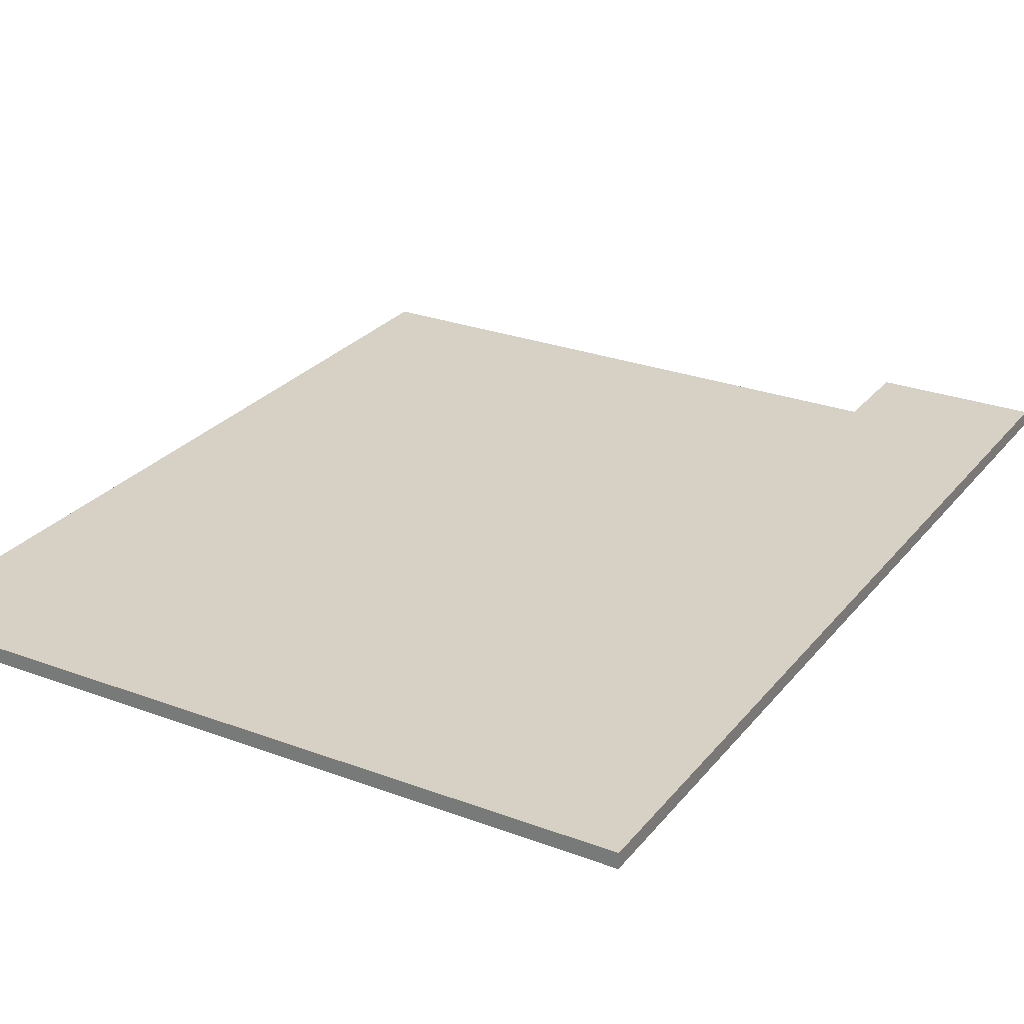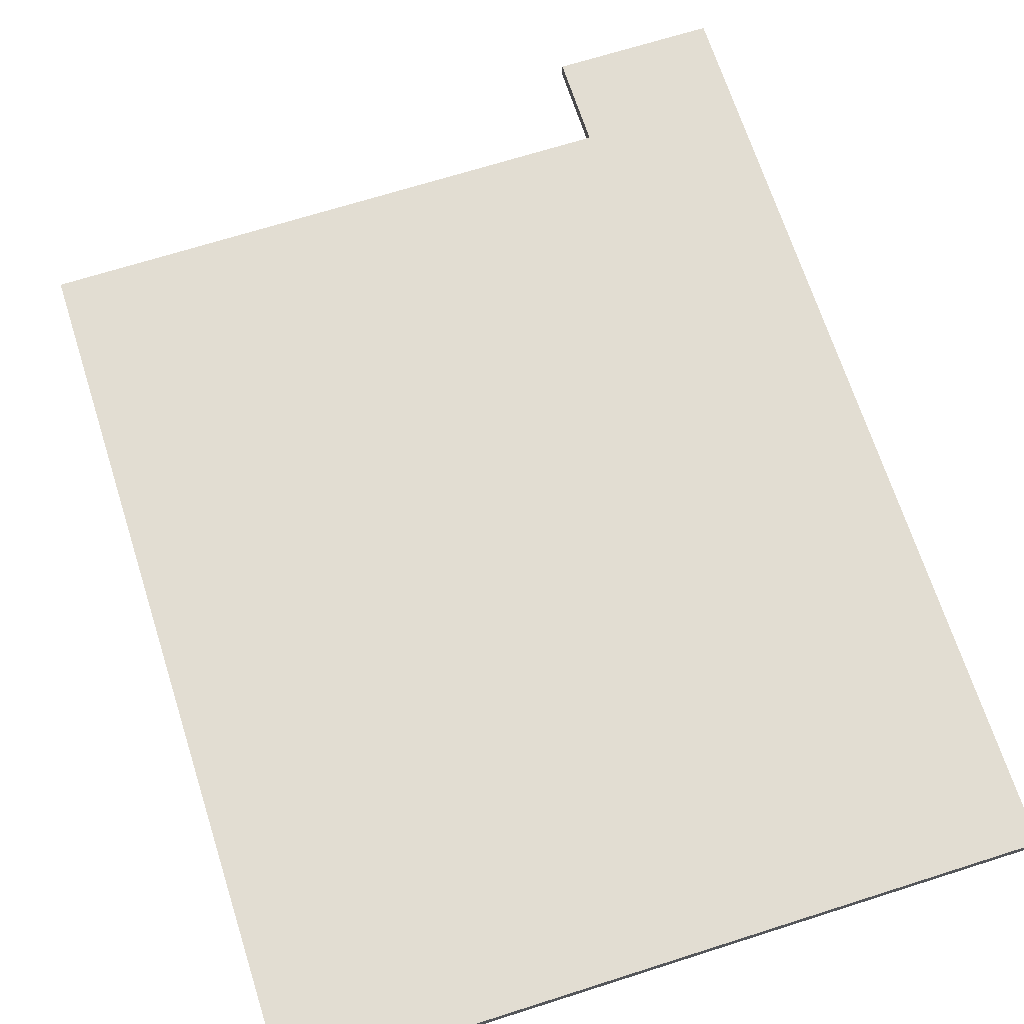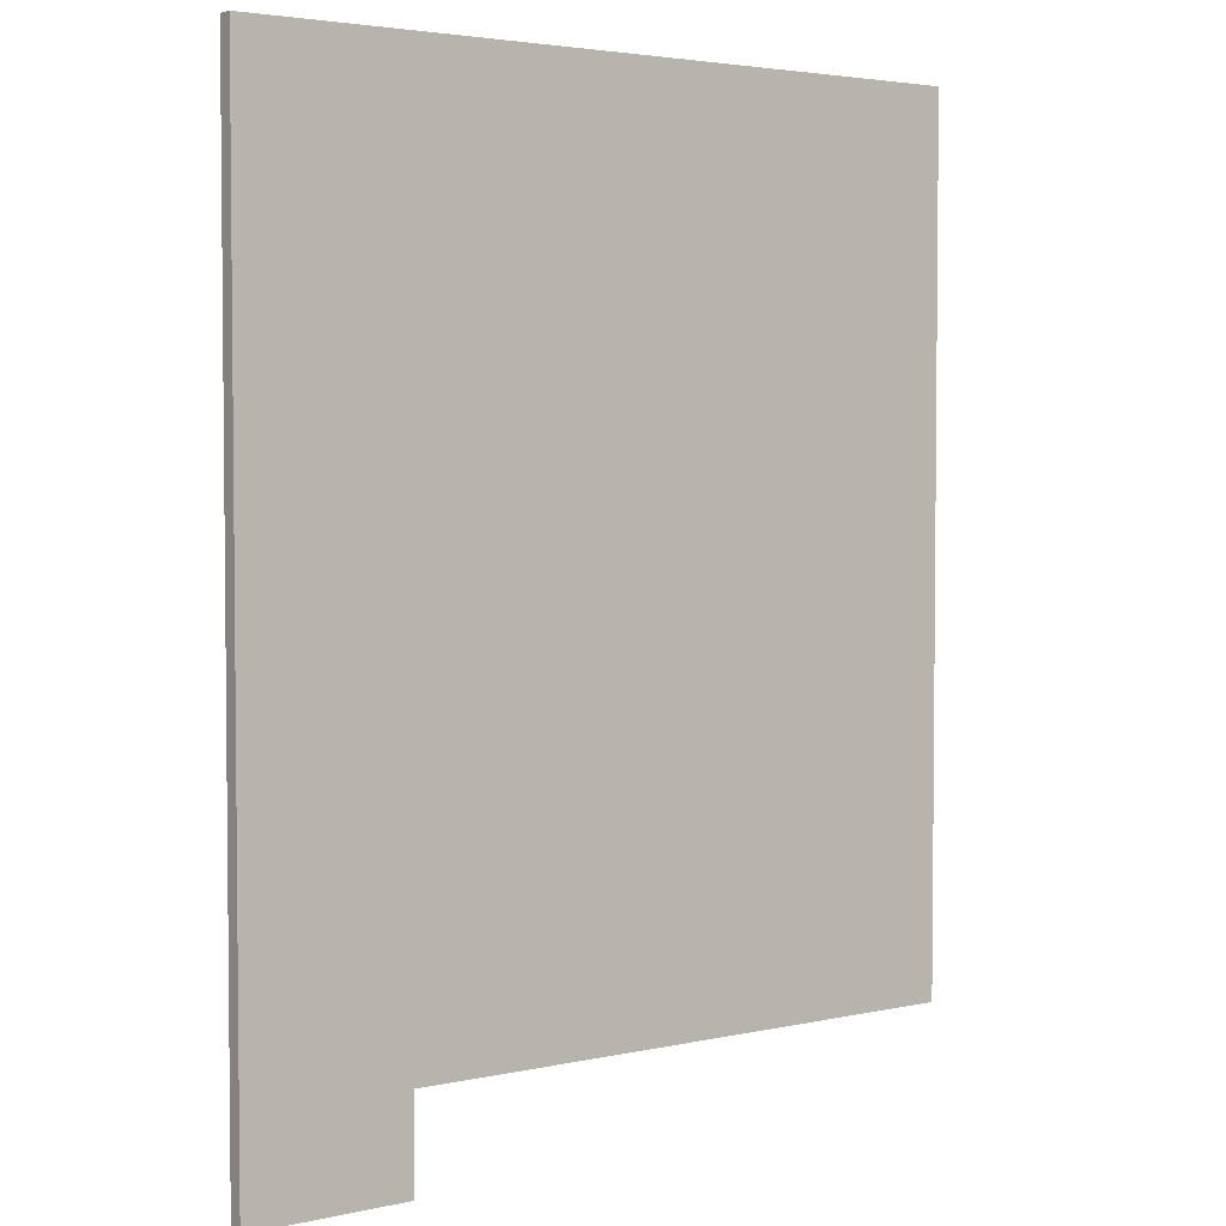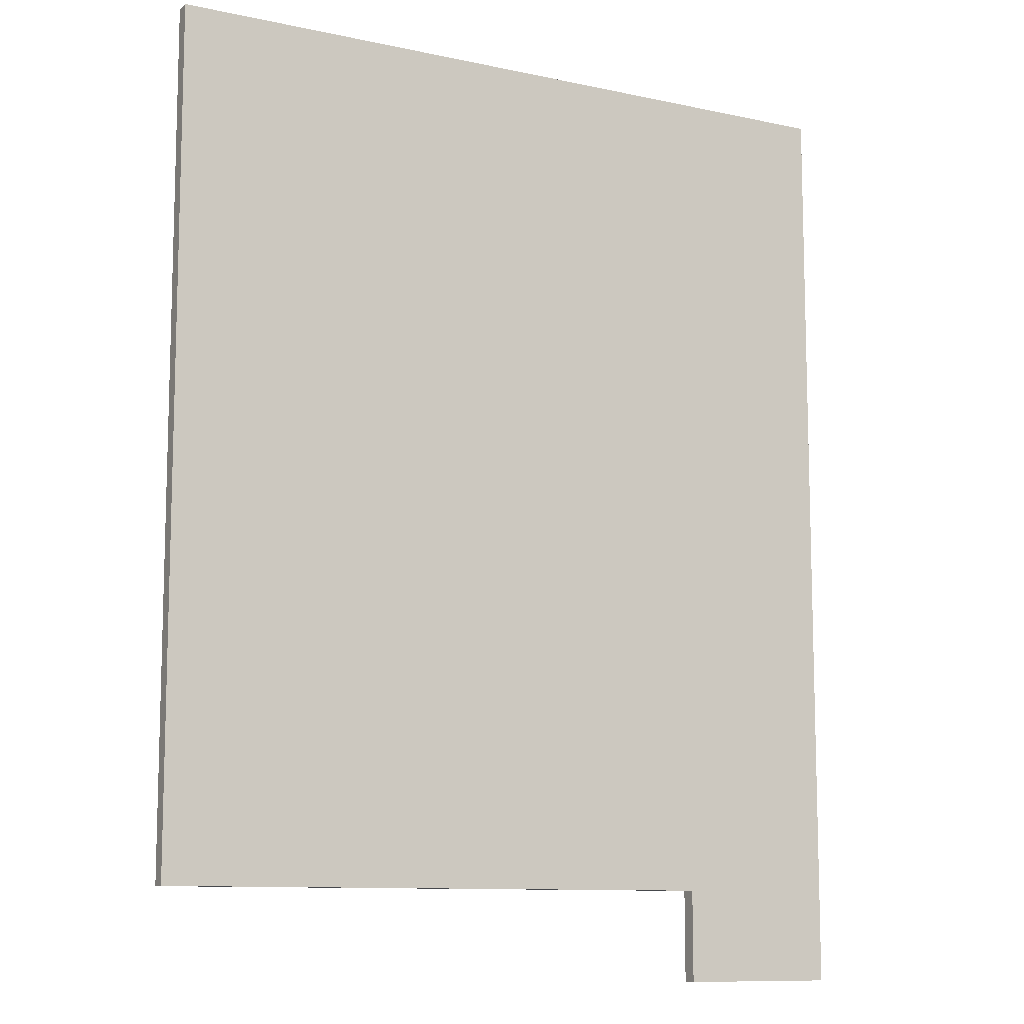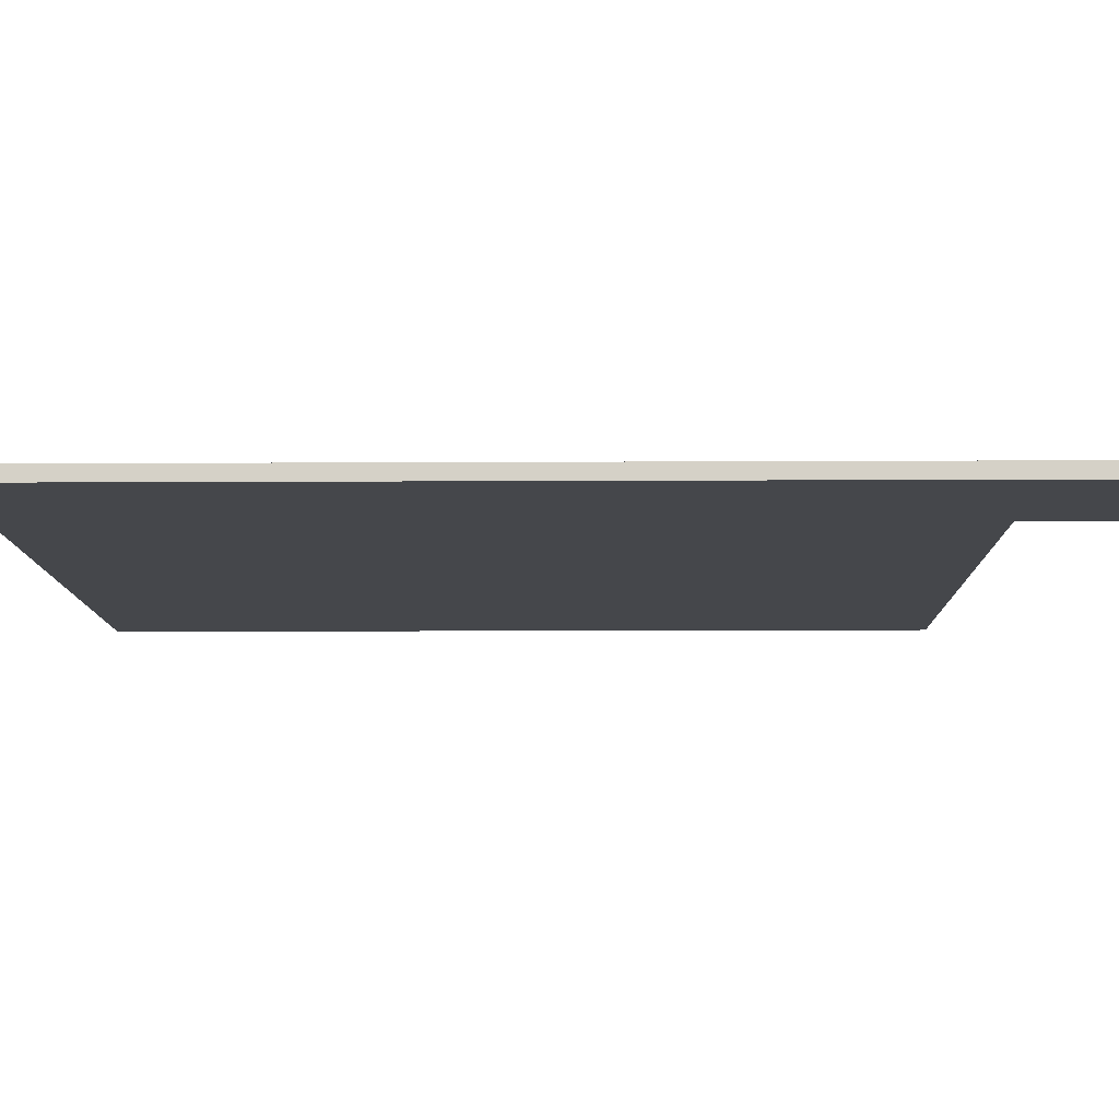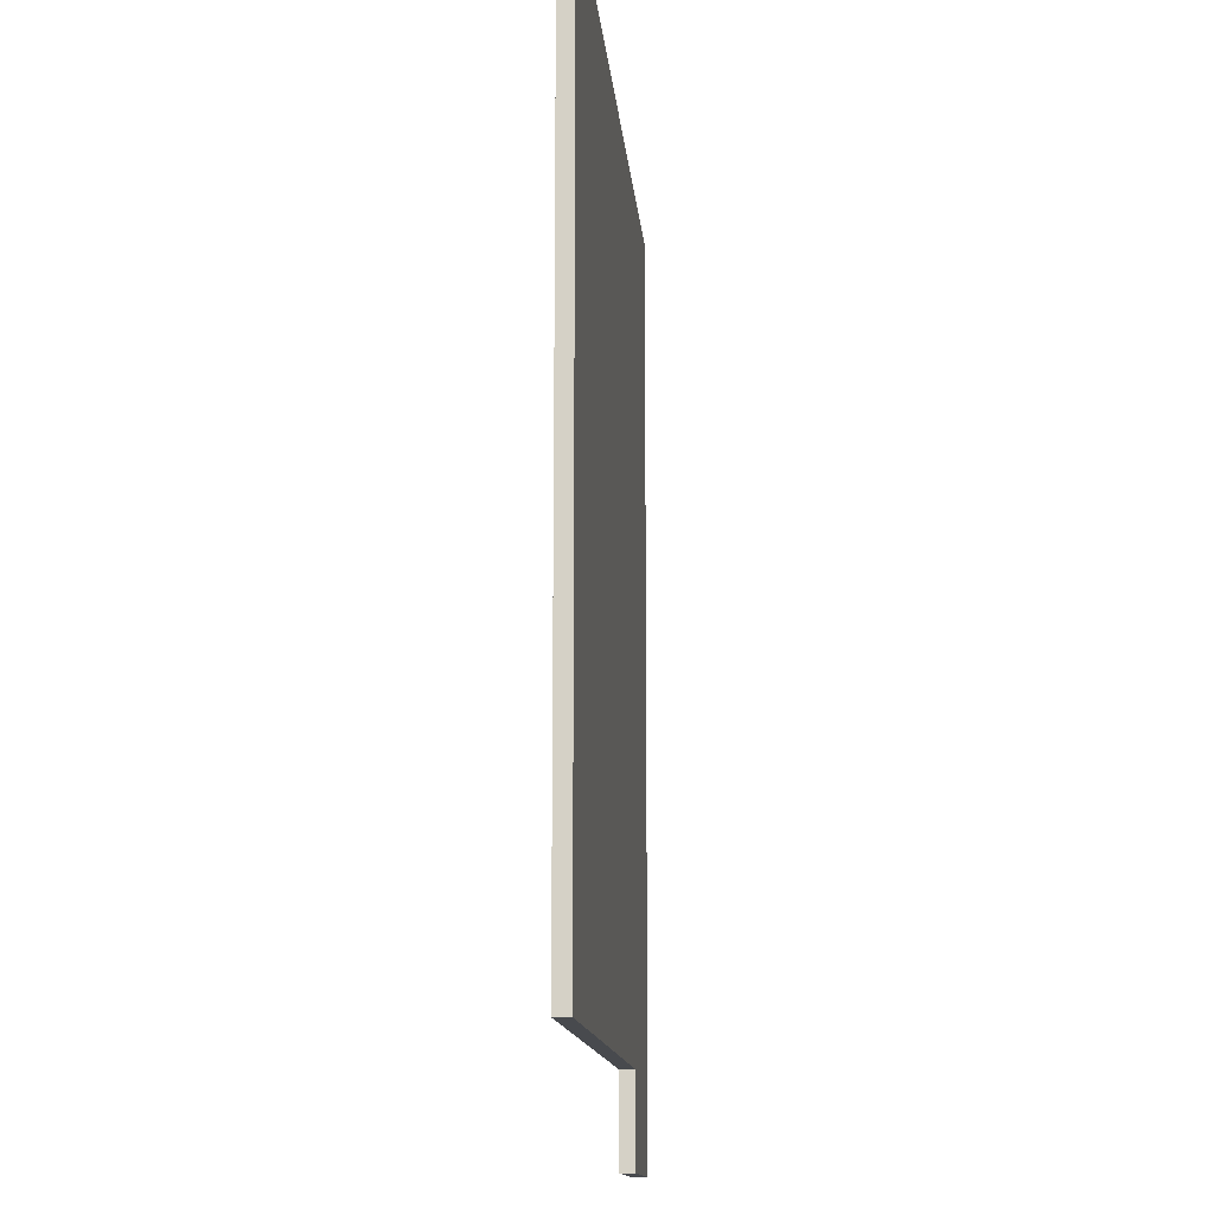
<metadata>
{"format":"obj","ext":"obj","renderer":"f3d","projection":"perspective","resolution":1024,"background":"white","views":[{"elev":26.9,"azim":-149.9,"up":"+Z"},{"elev":68.2,"azim":162.3,"up":"+Z"},{"elev":3.6,"azim":-36.7,"up":"+Y"},{"elev":-10.4,"azim":151.4,"up":"+Y"},{"elev":-10.6,"azim":-89.2,"up":"+Z"},{"elev":-13.3,"azim":94.9,"up":"+Y"}]}
</metadata>
<code>
g colapsed_city_HomSniper_floor01
v 34.37 -26.55 5.36
v 34.37 -44.5 5.36
v 37.43 -42.74 5.36
v 37.43 -44.5 5.36
v 48.37 -42.74 5.36
v 48.37 -26.55 5.36
v 34.37 -26.55 5.644
v 48.37 -26.55 5.644
v 48.37 -42.74 5.644
v 37.43 -42.74 5.644
v 34.37 -44.5 5.644
v 37.43 -44.5 5.644
v 34.37 -26.55 5.36
v 48.37 -26.55 5.644
v 34.37 -26.55 5.644
v 48.37 -26.55 5.36
v 48.37 -26.55 5.36
v 48.37 -42.74 5.644
v 48.37 -26.55 5.644
v 48.37 -42.74 5.36
v 48.37 -42.74 5.36
v 37.43 -42.74 5.36
v 48.37 -42.74 5.644
v 37.43 -42.74 5.644
v 34.37 -44.5 5.36
v 34.37 -26.55 5.644
v 34.37 -44.5 5.644
v 34.37 -26.55 5.36
v 37.43 -44.5 5.644
v 37.43 -44.5 5.36
v 34.37 -44.5 5.644
v 34.37 -44.5 5.36
v 37.43 -42.74 5.36
v 37.43 -44.5 5.36
v 37.43 -44.5 5.644
v 37.43 -42.74 5.644
g colapsed_city_HomSniper_floor01_0
f 3 2 1
f 3 4 2
f 5 3 1
f 6 5 1
f 9 8 7
f 10 9 7
f 11 10 7
f 11 12 10
f 15 14 13
f 16 13 14
f 19 18 17
f 20 17 18
f 23 22 21
f 24 22 23
f 27 26 25
f 28 25 26
f 31 30 29
f 32 30 31
f 35 34 33
f 36 35 33

</code>
